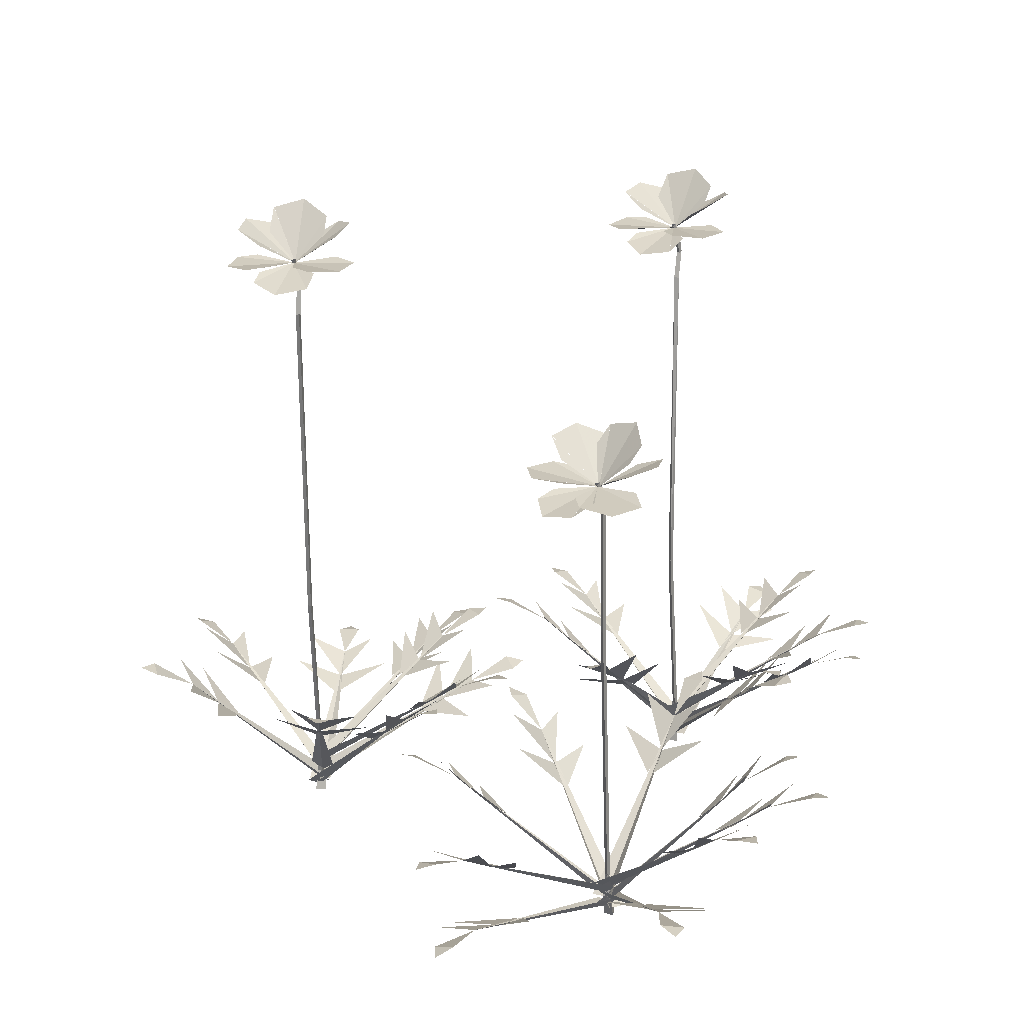
<metadata>
{"format":"obj","ext":"obj","renderer":"f3d","projection":"perspective","resolution":1024,"background":"white","views":[{"elev":19.8,"azim":23.2,"up":"+Y"}]}
</metadata>
<code>
g
v 8.419 -25.13 -15.53
v 7.691 -24.54 -15.15
v 10.37 -18.27 -29.2
v 9.5 -24.96 -15.17
v 9.615 -17.07 -32.67
v 10.43 -17.38 -33.9
v 11.33 -17.53 -32.68
v 9.513 -20.23 -24.61
v 6.448 -17.52 -27.54
v 10.01 -19.6 -26.59
v 13.95 -19.8 -27.58
v 10.03 -20.37 -24.64
v 7.684 -16.46 -30.17
v 12.81 -17.98 -30.26
v 10.03 -19.55 -26.57
v 8.343 -24.66 -15.76
v 8.11 -24.52 -16.74
v 21.11 -16.06 -14.87
v 7.754 -24.05 -14.98
v 24.64 -14.93 -15.46
v 25.66 -14.68 -14.39
v 24.28 -14.55 -13.77
v 16.86 -18.74 -15.51
v 20.33 -17.41 -18.9
v 18.67 -17.71 -15.02
v 18.78 -15.96 -11.35
v 16.78 -18.62 -14.99
v 22.6 -15.59 -17.86
v 21.6 -14.55 -12.71
v 18.64 -17.67 -15.03
v 8.465 -22.41 -15.43
v 8.187 -22.4 -15.69
v 7.904 -8.197 -14.47
v 8.182 -8.214 -14.21
v 8.551 -22.38 -15.8
v 8.268 -8.181 -14.58
v 8.465 -22.41 -15.43
v 8.182 -8.214 -14.21
v 8.32 17.21 -14.33
v 8.005 17.21 -14.55
v 7.977 17.21 -14.17
v 8.005 17.21 -14.55
v -16.07 -22.44 5.849
v -16.43 -22.41 5.718
v -16.14 -8.262 7.388
v -15.78 -8.285 7.518
v -16.13 -22.39 5.476
v -15.85 -8.239 7.145
v -16.07 -22.44 5.849
v -15.78 -8.285 7.518
v -15.99 17.13 8.27
v -15.63 17.12 8.401
v -15.69 17.14 8.026
v -15.63 17.12 8.401
v 14.45 -24.97 16.65
v 13.9 -24.88 15.8
v 24.56 -13.54 14.46
v 14.02 -24.54 17.62
v 27.38 -11.58 12.95
v 28.61 -11.1 13.68
v 27.49 -11.32 14.7
v 21.05 -17.16 14.89
v 22.88 -14.97 10.75
v 22.64 -15.73 14.9
v 23.5 -14.07 18.51
v 21.11 -17.07 15.41
v 24.89 -12.67 11.22
v 25.36 -12 16.51
v 22.6 -15.7 14.9
v 14.45 -23.74 16.88
v 14.02 -23.57 15.97
v 26.93 -14.78 15.55
v 14.02 -23.18 17.79
v 30.24 -13.51 14.31
v 31.45 -13.27 15.16
v 30.22 -13.2 16.06
v 22.7 -17.56 15.67
v 25.38 -16 11.7
v 24.55 -16.49 15.83
v 25.36 -14.88 19.47
v 22.73 -17.46 16.2
v 27.77 -14.15 12.34
v 27.82 -13.33 17.63
v 24.52 -16.45 15.82
v 14.61 -22.49 17.16
v 14.33 -22.48 16.91
v 14.11 -1.647 17.98
v 14.4 -1.657 18.24
v 14.69 -22.47 16.79
v 14.47 -1.637 17.86
v 14.61 -22.49 17.16
v 14.4 -1.657 18.24
v 8.4 -23.41 -15.8
v 8.734 -23.19 -16.74
v 17.89 -14.51 -7.531
v 7.434 -22.89 -15.44
v 21.06 -13.21 -6.002
v 21.31 -13.02 -4.531
v 19.8 -12.99 -4.776
v 14.9 -17.25 -10.55
v 19.55 -15.53 -11.38
v 16.06 -16.21 -9.09
v 14.01 -14.78 -5.889
v 14.54 -17.18 -10.16
v 20.74 -13.73 -9.167
v 17 -13.17 -5.38
v 16.05 -16.17 -9.116
v 8.009 21.54 -13.8
v 11.4 24.29 -16.47
v 12.43 24.66 -14.26
v 9.479 23.21 -16.3
v 11.42 24.3 -16.5
v 11.34 23.99 -12.04
v 9.984 23.17 -11.91
v -15.73 21.45 8.861
v -12.57 20.57 12.79
v -14.67 20.19 14.04
v -12.96 21.29 10.74
v -12.54 20.56 12.81
v -17 20.7 13.11
v -17.29 21.18 11.62
v 14.61 -24.46 16.78
v 15.2 -24.22 16
v 22.78 -18.15 28.23
v 13.67 -23.82 16.96
v 25.6 -17.57 30.64
v 25.48 -17.57 32.14
v 24.11 -17.25 31.54
v 20.33 -20.04 24.23
v 25.23 -19.08 24.79
v 21.2 -19.36 26.06
v 18.61 -17.9 28.83
v 19.89 -19.95 24.53
v 26.04 -17.73 27.45
v 21.56 -16.89 30.26
v 21.2 -19.32 26.03
v 14.44 -24.26 17.02
v 13.44 -24.19 17.19
v 16.16 -12.88 6.764
v 15.15 -23.8 17.8
v 15.85 -10.95 3.56
v 16.99 -10.45 2.723
v 17.49 -10.64 4.153
v 15.25 -16.49 10.19
v 12.12 -14.41 6.841
v 15.86 -15.06 8.721
v 19.47 -13.29 9.357
v 15.75 -16.38 10.34
v 13.3 -12.09 5.164
v 18.31 -11.27 6.834
v 15.84 -15.02 8.758
v 14.4 -1.703 18.23
v 14.11 -1.699 17.98
v 14.08 8.393 18.14
v 14.37 8.389 18.39
v 14.48 -1.696 17.86
v 14.44 8.396 18.02
v 14.4 -1.703 18.23
v 14.37 8.389 18.39
v 14.16 10.08 18.99
v 18.45 12.21 17.21
v 19.01 12.44 19.61
v 16.4 11.45 16.92
v 18.48 12.22 17.19
v 17.35 11.99 21.51
v 15.89 11.4 21.31
v 8.318 -23.65 -15.73
v 7.767 -23.39 -16.54
v 20.6 -14.58 -17.79
v 8.026 -23.21 -14.71
v 23.72 -13.17 -19.34
v 25.05 -13.03 -18.64
v 23.96 -13.07 -17.58
v 16.4 -17.36 -17.39
v 18.51 -15.36 -21.49
v 18.27 -16.32 -17.38
v 19.61 -15.13 -13.73
v 16.5 -17.33 -16.86
v 20.99 -13.58 -21
v 21.8 -13.38 -15.71
v 18.24 -16.28 -17.38
v 8.332 -25.9 -16.02
v 8.826 -25.86 -15.31
v 8.628 -22.63 -15.58
v 8.39 -22.64 -15.92
v 7.963 -25.86 -15.24
v 8.213 -22.62 -15.54
v 8.332 -25.9 -16.02
v 8.39 -22.64 -15.92
v 8.011 21.54 -13.93
v 3.663 24.22 -13.67
v 4.051 24.57 -16.08
v 5.357 23.18 -12.71
v 3.631 24.24 -13.66
v 6.216 23.93 -17.29
v 7.419 23.14 -16.62
v 7.952 21.53 -13.93
v 4.569 21.89 -10.11
v 2.906 21.74 -11.93
v 6.629 22.02 -10.89
v 4.553 21.89 -10.07
v 3.496 21.88 -14.42
v 4.98 21.93 -14.99
v 7.919 21.53 -13.87
v 9.299 20.69 -9.018
v 6.879 20.31 -8.682
v 9.737 21.39 -11.06
v 9.318 20.68 -8.988
v 5.093 20.82 -10.45
v 5.407 21.28 -11.93
v 7.948 21.53 -13.81
v 12.8 21.96 -12.26
v 11.81 21.83 -9.998
v 11.25 22.06 -13.83
v 12.84 21.96 -12.26
v 9.291 21.94 -9.536
v 8.17 21.97 -10.66
v -16.06 -24.93 5.721
v -15.14 -24.82 6.128
v -23.78 -14.23 13.69
v -16.26 -24.45 4.69
v -25.38 -12.48 16.59
v -26.83 -12.07 16.68
v -26.45 -12.2 15.21
v -20.93 -17.6 11.22
v -20.27 -15.61 15.79
v -22.33 -16.28 12.15
v -25.1 -14.61 9.697
v -21.27 -17.51 10.81
v -22.3 -13.44 16.62
v -25.64 -12.7 12.5
v -22.29 -16.24 12.13
v -16.24 -24.66 5.762
v -17.05 -24.09 5.516
v -5.235 -16.83 -1.672
v -15.78 -24.51 6.81
v -3.248 -15.38 -4.508
v -1.781 -15.61 -4.75
v -2.067 -15.84 -3.27
v -9.082 -19.11 0.6942
v -9.142 -16.2 -3.406
v -7.32 -18.34 -0.2434
v -3.922 -18.48 1.986
v -8.701 -19.25 1.05
v -6.43 -14.95 -4.212
v -2.816 -16.46 -0.5666
v -7.331 -18.3 -0.2136
v -16.2 -24.18 5.512
v -15.54 -24 4.76
v -10.85 -14.31 16.08
v -17.24 -23.7 5.437
v -8.534 -12.76 18.59
v -8.872 -12.47 20.03
v -10.17 -12.53 19.23
v -12.37 -17.39 12.36
v -7.808 -15.46 13.22
v -11.89 -16.2 14.07
v -15.05 -14.7 16.14
v -12.86 -17.31 12.58
v -7.612 -13.47 15.59
v -12.53 -12.9 17.63
v -11.89 -16.16 14.04
v -16.41 -25.95 5.457
v -15.67 -25.86 5.901
v -15.86 -24.14 5.635
v -16.39 -24.2 5.315
v -16.44 -25.82 6.313
v -16.41 -24.11 5.931
v -16.41 -25.95 5.457
v -16.39 -24.2 5.315
v -15.6 21.46 8.811
v -18.4 25.26 6.847
v -16.28 25.89 5.741
v -18.12 23.59 8.268
v -18.43 25.28 6.835
v -14.02 24.83 6.293
v -13.81 23.6 7.281
v 15.02 -25.95 16.77
v 14.17 -25.95 16.59
v 14.2 -24.26 17.05
v 14.81 -24.26 17.18
v 14.74 -25.73 15.98
v 14.61 -24.1 16.61
v 15.02 -25.95 16.77
v 14.81 -24.26 17.18
v 14.09 10.07 18.9
v 14.12 9.328 23.96
v 11.7 8.966 23.65
v 15.1 9.985 22.09
v 14.13 9.32 23.99
v 10.45 9.445 21.46
v 11.15 9.874 20.1
v 8.375 -24.16 -15.8
v 9.072 -23.64 -16.33
v 6.577 -14.69 -3.772
v 7.279 -24.09 -16.15
v 7.384 -12.78 -0.6431
v 6.616 -12.85 0.6474
v 5.69 -13.28 -0.4889
v 7.368 -17.52 -7.888
v 10.42 -14.19 -5.684
v 6.904 -16.51 -6.061
v 3.003 -16.62 -4.918
v 6.854 -17.67 -7.812
v 9.222 -12.65 -3.288
v 4.151 -14.25 -2.71
v 6.888 -16.47 -6.094
v 8.297 -23.91 -15.68
v 7.306 -23.78 -15.86
v 14.22 -15.17 -26.91
v 8.775 -23.32 -14.82
v 15.1 -14 -30.37
v 16.49 -13.74 -30.87
v 16.5 -13.63 -29.35
v 11.94 -17.89 -23.31
v 10.22 -16.52 -27.83
v 13.11 -16.85 -24.76
v 16.51 -15.1 -23.37
v 12.38 -17.78 -23.02
v 12.08 -14.68 -29.47
v 16.4 -13.66 -26.48
v 13.09 -16.81 -24.74
v 8.059 21.55 -13.86
v 6.247 25.33 -16.79
v 8.632 25.95 -16.99
v 5.952 23.67 -15.36
v 6.227 25.35 -16.81
v 10.5 24.9 -15.59
v 10.3 23.68 -14.59
v -16.22 -25.14 5.845
v -16.95 -24.76 6.446
v -20.54 -19.04 -7.64
v -15.19 -24.63 5.865
v -22.6 -18.38 -10.7
v -22.13 -18.53 -12.12
v -20.91 -18.32 -11.23
v -19.38 -20.82 -3.046
v -23.84 -19.36 -4.862
v -19.7 -20.22 -5.075
v -16.35 -19.33 -7.207
v -18.87 -20.8 -3.234
v -23.81 -18.19 -7.72
v -18.72 -18.12 -9.384
v -19.69 -20.17 -5.054
v -16.13 -24.41 5.622
v -15.89 -23.78 6.38
v -28.02 -16.76 -0.5304
v -15.48 -24.38 4.67
v -31.43 -15.23 -0.8579
v -32.42 -15.53 -1.948
v -31.02 -15.87 -2.462
v -24.05 -18.97 1.699
v -27.39 -15.74 3.621
v -25.75 -18.24 0.6277
v -25.67 -18.78 -3.402
v -23.95 -19.16 1.203
v -29.47 -14.62 1.633
v -28.35 -16.65 -3.191
v -25.72 -18.2 0.6175
v -16.31 -23.67 5.691
v -17.27 -23.38 5.543
v -9.245 -14.38 -4.38
v -15.76 -23.26 6.617
v -8.203 -12.89 -7.663
v -6.787 -12.75 -8.147
v -6.769 -12.83 -6.624
v -11.88 -17.23 -1.132
v -13.38 -15.07 -5.419
v -10.57 -16.16 -2.45
v -6.986 -15.06 -0.8812
v -11.42 -17.21 -0.8398
v -11.29 -13.28 -6.83
v -6.896 -13.23 -3.781
v -10.59 -16.12 -2.423
v -16.3 -23.43 5.555
v -16.69 -23.24 4.634
v -3.707 -14.56 4.892
v -16.77 -22.88 6.453
v -0.336 -13.31 3.819
v 0.8428 -13.09 4.726
v -0.4293 -13.02 5.565
v -7.957 -17.31 4.789
v -5.1 -15.72 0.9681
v -6.107 -16.26 5.041
v -5.443 -14.7 8.737
v -7.956 -17.22 5.322
v -2.723 -13.89 1.733
v -2.899 -13.15 7.029
v -6.138 -16.22 5.034
v -15.72 21.45 8.796
v -17.35 21.78 13.63
v -19.59 21.63 12.6
v -15.76 21.93 12.11
v -17.36 21.78 13.67
v -20.02 21.78 10.08
v -18.87 21.83 8.975
v -15.99 -24.17 5.906
v -16.57 -24.15 5.685
v -16.4 -22.16 5.761
v -16.08 -22.17 5.884
v -16.09 -24.14 5.292
v -16.13 -22.15 5.543
v -15.99 -24.17 5.906
v -16.08 -22.17 5.884
v 14.45 -24.22 16.6
v 14.89 -24.21 17.04
v 14.78 -22.71 16.97
v 14.49 -22.72 16.67
v 14.29 -24.2 17.2
v 14.38 -22.71 17.07
v 14.45 -24.22 16.6
v 14.49 -22.72 16.67
v 14.19 10.08 18.86
v 10.23 13.27 18.31
v 11.27 13.75 16.11
v 11.5 11.95 19.54
v 10.2 13.29 18.31
v 13.6 12.92 15.42
v 14.49 11.93 16.29
v 14.22 10.08 18.95
v 13.73 13.79 15.45
v 16.02 14.39 16.16
v 12.88 12.18 16.7
v 13.72 13.8 15.42
v 17.2 13.37 18.2
v 16.61 12.18 19.08
v 8.266 -25.4 -15.55
v 8.092 -24.84 -16.38
v 18.02 -16.01 -8.177
v 7.465 -25.39 -14.72
v 21.13 -14.06 -7.423
v 21.95 -14.17 -6.167
v 20.53 -14.64 -5.861
v 14.75 -18.81 -10.84
v 18 -15.32 -12.44
v 16.16 -17.82 -9.566
v 15.45 -18.12 -5.573
v 14.59 -18.98 -10.35
v 19.58 -13.84 -10.24
v 17.88 -15.7 -5.514
v 16.12 -17.78 -9.565
v 8.493 -24.9 -15.68
v 9.229 -24.45 -15.14
v -3.068 -15.07 -12.98
v 8.495 -24.75 -16.82
v -5.714 -13.17 -11.12
v -7.178 -13.15 -11.45
v -6.398 -13.52 -12.71
v 0.9593 -18.04 -13.71
v -0.05758 -14.94 -9.887
v -0.875 -16.96 -13.51
v -3.154 -16.71 -16.87
v 0.7237 -18.15 -14.18
v -2.631 -13.25 -10.17
v -4.798 -14.41 -14.93
v -0.846 -16.92 -13.54
v 8.495 -24.4 -15.68
v 8.634 -23.88 -14.81
v -2.737 -15.95 -22.01
v 9.249 -24.23 -16.53
v -6.113 -14.39 -22.51
v -6.966 -14.53 -23.74
v -5.513 -14.78 -24.13
v 0.991 -18.45 -19.67
v -2.611 -15.54 -17.71
v -0.5915 -17.58 -20.82
v -0.03893 -17.53 -24.85
v 1.146 -18.57 -20.18
v -4.47 -14.14 -19.75
v -2.767 -15.45 -24.65
v -0.5585 -17.53 -20.82
v 8.037 17.11 -14.56
v 8.315 17.14 -14.3
v 8.39 19.32 -14.62
v 8.111 19.29 -14.88
v 7.951 17.17 -14.19
v 8.026 19.35 -14.51
v 8.037 17.11 -14.56
v 8.111 19.29 -14.88
v 8.241 19.27 -14.47
v 7.962 19.32 -14.72
v 7.876 20.77 -14.35
v 8.156 20.72 -14.1
v 8.325 19.36 -14.82
v 8.24 20.82 -14.46
v 8.241 19.27 -14.47
v 8.156 20.72 -14.1
v 8.161 20.67 -14.12
v 7.877 20.76 -14.35
v 7.756 21.79 -13.75
v 8.015 21.7 -13.54
v 8.235 20.86 -14.44
v 8.082 21.88 -13.83
v 8.161 20.67 -14.12
v 8.015 21.7 -13.54
v 8.579 -22.66 -15.51
v 8.178 -22.66 -15.62
v 8.198 -22.16 -15.55
v 8.532 -22.17 -15.46
v 8.474 -22.6 -15.91
v 8.445 -22.12 -15.79
v 8.579 -22.66 -15.51
v 8.532 -22.17 -15.46
v -16.25 -25.4 5.758
v -16.25 -25.16 4.771
v -5.791 -15.33 10.93
v -17.12 -25 6.408
v -2.475 -13.65 11.44
v -1.811 -13.42 12.77
v -3.311 -13.57 13
v -9.222 -18.45 8.903
v -5.292 -16.19 6.725
v -7.793 -17.27 9.965
v -8.911 -16.05 13.68
v -9.45 -18.42 9.391
v -3.701 -14.24 8.516
v -6.122 -14.09 13.29
v -7.824 -17.23 9.948
v -16.34 -23.93 5.65
v -17.34 -23.8 5.528
v -11.15 -15.37 -6.074
v -15.81 -23.31 6.47
v -10.48 -14.26 -9.595
v -9.126 -14 -10.19
v -9.026 -13.85 -8.672
v -13.2 -18.03 -2.289
v -15.19 -16.76 -6.728
v -12.12 -17.01 -3.828
v -8.656 -15.22 -2.671
v -12.74 -17.91 -2.034
v -13.44 -14.94 -8.512
v -8.963 -13.84 -5.799
v -12.14 -16.97 -3.806
v -15.91 17.04 8.062
v -15.55 17.06 8.193
v -15.6 19.25 7.94
v -15.95 19.22 7.81
v -15.85 17.08 8.435
v -15.89 19.27 8.183
v -15.91 17.04 8.062
v -15.95 19.22 7.81
v -15.67 19.19 8.139
v -16.03 19.25 8.015
v -15.96 20.69 8.424
v -15.6 20.64 8.548
v -15.74 19.3 7.778
v -15.67 20.74 8.188
v -15.67 19.19 8.139
v -15.6 20.64 8.548
v -15.67 21.46 8.767
v -19.56 24.15 10.72
v -20.15 24.5 8.346
v -17.63 23.09 10.93
v -19.59 24.16 10.74
v -18.64 23.86 6.384
v -17.27 23.06 6.529
v -15.68 21.45 8.906
v -10.6 21.86 8.443
v -10.64 21.72 10.91
v -12.64 21.96 7.601
v -10.57 21.86 8.43
v -12.78 21.84 12.32
v -14.25 21.87 11.72
v -15.62 21.46 8.892
v -13.53 24.21 5.123
v -11.72 24.58 6.765
v -15.23 23.13 6.017
v -13.52 24.23 5.091
v -11.87 23.92 9.233
v -13.07 23.09 9.87
v -15.61 20.58 8.526
v -15.96 20.68 8.423
v -15.83 21.71 9.038
v -15.51 21.61 9.132
v -15.66 20.78 8.206
v -15.56 21.8 8.841
v -15.61 20.58 8.526
v -15.51 21.61 9.132
v 14.76 -25.42 16.55
v 14.92 -24.98 17.45
v 6.042 -14.62 9.842
v 15.6 -25.37 15.77
v 3.101 -12.39 9.166
v 2.352 -12.3 7.866
v 3.755 -12.83 7.579
v 8.973 -17.92 12.32
v 5.858 -14.42 14.15
v 7.705 -16.7 11.1
v 8.618 -16.59 7.142
v 9.146 -18.04 11.82
v 4.505 -12.59 12.06
v 6.349 -14.02 7.244
v 7.746 -16.66 11.11
v 14.57 -25.15 16.6
v 15.3 -24.46 16.49
v 9.373 -21.36 30.6
v 13.57 -24.97 16.06
v 9.318 -20.86 34.32
v 8.315 -21.46 35.27
v 7.69 -21.4 33.88
v 11.28 -22.28 26.01
v 13.45 -20.08 29.97
v 10.35 -22.1 27.93
v 6.329 -22.71 28.01
v 10.78 -22.46 25.9
v 11.63 -19.65 32.44
v 6.748 -21.42 31.16
v 10.34 -22.05 27.91
v 14.64 -24.71 16.7
v 15.26 -24.08 17.2
v 1.648 -16.42 16.94
v 14.72 -24.75 15.55
v -1.385 -14.67 18.28
v -2.804 -14.92 17.85
v -1.874 -15.36 16.73
v 6.094 -18.84 16.99
v 4.33 -15.34 20.15
v 4.119 -18.02 16.88
v 2.129 -18.66 13.39
v 5.918 -19.05 16.52
v 1.584 -14.13 19.42
v 0.02115 -16.35 14.8
v 4.144 -17.98 16.85
v 14.54 -23.96 16.88
v 15.37 -23.38 16.8
v 7.612 -16.92 28.72
v 13.68 -23.78 16.14
v 6.992 -15.69 32.21
v 5.768 -15.98 33.03
v 5.405 -16.13 31.56
v 10.13 -18.94 24.82
v 11.88 -16.24 28.68
v 8.916 -18.28 26.46
v 4.897 -18.43 25.86
v 9.633 -19.08 24.65
v 9.745 -15.13 30.63
v 4.948 -16.59 28.76
v 8.914 -18.24 26.43
v 14.5 -23.48 16.84
v 14.61 -23.23 15.86
v 25.21 -14.33 23.11
v 13.62 -23.02 17.42
v 28.58 -12.93 23.94
v 29.14 -12.76 25.33
v 27.62 -12.79 25.43
v 21.74 -17.15 20.73
v 26.01 -15.18 18.95
v 23.16 -16.09 21.94
v 21.81 -14.83 25.56
v 21.47 -17.1 21.2
v 27.59 -13.38 20.91
v 24.76 -13.09 25.45
v 23.13 -16.05 21.92
v 14.37 8.28 18.38
v 14.08 8.347 18.14
v 13.98 9.751 18.66
v 14.27 9.683 18.9
v 14.44 8.414 18.03
v 14.34 9.818 18.55
v 14.37 8.28 18.38
v 14.27 9.683 18.9
v 14.13 10.07 18.85
v 10.11 11.08 21.85
v 8.861 11.07 19.72
v 12.29 10.89 21.52
v 10.09 11.09 21.88
v 9.971 11 17.41
v 11.53 10.81 17.17
v 14.1 10.07 18.96
v 18.49 9.929 21.58
v 17 9.682 23.54
v 17.35 10.3 19.73
v 18.53 9.924 21.59
v 14.46 9.976 23.45
v 13.63 10.2 22.11
v 14.27 9.639 18.88
v 13.98 9.745 18.66
v 13.92 10.33 19.04
v 14.19 10.23 19.24
v 14.33 9.85 18.57
v 14.25 10.42 18.96
v 14.27 9.639 18.88
v 14.19 10.23 19.24
v 14.71 -22.75 17.08
v 14.32 -22.74 16.95
v 14.34 -22.25 17.05
v 14.66 -22.26 17.16
v 14.63 -22.67 16.68
v 14.59 -22.19 16.82
v 14.71 -22.75 17.08
v 14.66 -22.26 17.16
g 30
f 600 599 598 596
f 596 606 603
f 608 607 596
f 594 597 596
f 596 595 594
f 55 58 57
f 57 56 55
f 69 68 57
f 57 67 64
f 64 63 62
f 66 65 64
f 79 78 77
f 72 82 79
f 76 75 74 72
f 72 71 70
f 70 73 72
f 84 83 72
f 81 80 79
f 648 647 646
f 641 651 648
f 641 640 639
f 639 642 641
f 645 644 643 641
f 653 652 641
f 650 649 648
f 122 125 124
f 124 123 122
f 124 134 131
f 133 132 131
f 131 130 129
f 136 135 124
f 128 127 126 124
f 603 602 601
f 605 604 603
f 633 632 631
f 626 636 633
f 638 637 626
f 624 627 626
f 626 625 624
f 630 629 628 626
f 635 634 633
f 618 617 616
f 611 621 618
f 615 614 613 611
f 611 610 609
f 609 612 611
f 623 622 611
f 620 619 618
f 588 587 586
f 581 591 588
f 590 589 588
f 593 592 581
f 585 584 583 581
f 579 582 581
f 581 580 579
f 139 138 137
f 137 140 139
f 151 150 139
f 139 149 146
f 146 145 144
f 148 147 146
f 143 142 141 139
f 99 98 97 95
f 107 106 95
f 93 96 95
f 95 94 93
f 95 105 102
f 102 101 100
f 104 103 102
f 441 440 429
f 433 432 431 429
f 429 439 436
f 429 428 427
f 427 430 429
f 3 2 1
f 1 4 3
f 15 14 3
f 3 13 10
f 12 11 10
f 10 9 8
f 7 6 5 3
f 317 316 315
f 319 318 317
f 310 320 317
f 322 321 310
f 314 313 312 310
f 310 309 308
f 308 311 310
f 167 170 169
f 169 168 167
f 181 180 169
f 169 179 176
f 176 175 174
f 178 177 176
f 25 24 23
f 18 28 25
f 18 17 16
f 16 19 18
f 22 21 20 18
f 30 29 18
f 27 26 25
f 436 435 434
f 438 437 436
f 302 301 300
f 304 303 302
f 295 305 302
f 295 294 293
f 293 296 295
f 307 306 295
f 299 298 297 295
f 381 380 379 377
f 377 376 375
f 375 378 377
f 389 388 377
f 377 387 384
f 384 383 382
f 386 385 384
f 506 516 513
f 504 507 506
f 506 505 504
f 510 509 508 506
f 518 517 506
f 515 514 513
f 513 512 511
f 257 256 255
f 250 260 257
f 248 251 250
f 250 249 248
f 262 261 250
f 254 253 252 250
f 259 258 257
f 227 226 225
f 220 230 227
f 224 223 222 220
f 232 231 220
f 218 221 220
f 220 219 218
f 332 331 330
f 330 333 332
f 344 343 332
f 332 342 339
f 341 340 339
f 339 338 337
f 356 355 354
f 347 357 354
f 359 358 347
f 351 350 349 347
f 345 348 347
f 347 346 345
f 233 236 235
f 235 234 233
f 247 246 235
f 235 245 242
f 242 241 240
f 244 243 242
f 239 238 237 235
f 371 370 369
f 369 368 367
f 362 372 369
f 374 373 362
f 366 365 364 362
f 362 361 360
f 360 363 362
f 519 522 521
f 521 520 519
f 533 532 521
f 521 531 528
f 528 527 526
f 530 529 528
f 525 524 523 521
f 448 447 446 444
f 444 454 451
f 451 450 449
f 453 452 451
f 456 455 444
f 442 445 444
f 444 443 442
f 459 458 457
f 457 460 459
f 459 469 466
f 468 467 466
f 466 465 464
f 471 470 459
f 463 462 461 459
f 336 335 334 332
f 354 353 352
f 229 228 227
f 61 60 59 57
f 173 172 171 169
g 82
f 493 495 494 492
f 490 493 492 489
f 491 490 489 488
f 482 485 484 481
f 485 487 486 484
f 483 482 481 480
f 477 479 478 476
f 474 477 476 473
f 475 474 473 472
f 40 39 36 33
f 39 41 34 36
f 41 42 33 34
f 34 33 32 31
f 33 36 35 32
f 36 38 37 35
f 45 48 47 44
f 48 50 49 47
f 46 45 44 43
f 52 51 45 46
f 51 53 48 45
f 53 54 46 48
f 536 539 538 535
f 539 541 540 538
f 537 536 535 534
f 545 544 543 542
f 544 547 546 543
f 547 549 548 546
f 573 576 575 572
f 576 578 577 575
f 574 573 572 571
f 678 681 680 677
f 681 683 682 680
f 679 678 677 676
f 656 659 658 655
f 659 661 660 658
f 657 656 655 654
f 154 157 156 153
f 157 159 158 156
f 155 154 153 152
f 90 92 91 89
f 87 90 89 86
f 88 87 86 85
g 91
f 290 289 286
f 288 287 286
f 291 288 286
f 292 291 286
f 664 663 662
f 667 664 662
f 668 667 662
f 666 665 662
f 417 416 413
f 415 414 413
f 418 415 413
f 419 418 413
f 424 423 420
f 422 421 420
f 425 422 420
f 426 425 420
f 164 163 160
f 162 161 160
f 165 162 160
f 166 165 160
f 673 672 669
f 675 674 669
f 674 671 669
f 671 670 669
f 562 559 557
f 563 562 557
f 559 558 557
f 561 560 557
f 566 565 564
f 569 566 564
f 570 569 564
f 568 567 564
f 277 276 271
f 276 273 271
f 273 272 271
f 275 274 271
f 555 552 550
f 556 555 550
f 552 551 550
f 554 553 550
f 396 395 390
f 395 392 390
f 392 391 390
f 394 393 390
f 120 117 115
f 117 116 115
f 121 120 115
f 119 118 115
f 201 200 197
f 199 198 197
f 202 199 197
f 203 202 197
f 196 195 190
f 195 192 190
f 192 191 190
f 194 193 190
f 327 326 323
f 325 324 323
f 328 325 323
f 329 328 323
f 112 111 108
f 110 109 108
f 113 110 108
f 114 113 108
f 215 214 211
f 213 212 211
f 216 213 211
f 217 216 211
f 208 207 204
f 206 205 204
f 209 206 204
f 210 209 204
g 22
f 407 410 409 406
f 410 412 411 409
f 408 407 406 405
f 687 686 685 684
f 686 689 688 685
f 689 691 690 688
f 283 285 284 282
f 280 283 282 279
f 281 280 279 278
f 265 268 267 264
f 268 270 269 267
f 266 265 264 263
f 400 399 398 397
f 399 402 401 398
f 402 404 403 401
f 187 189 188 186
f 184 187 186 183
f 185 184 183 182
f 499 498 497 496
f 498 501 500 497
f 501 503 502 500

</code>
